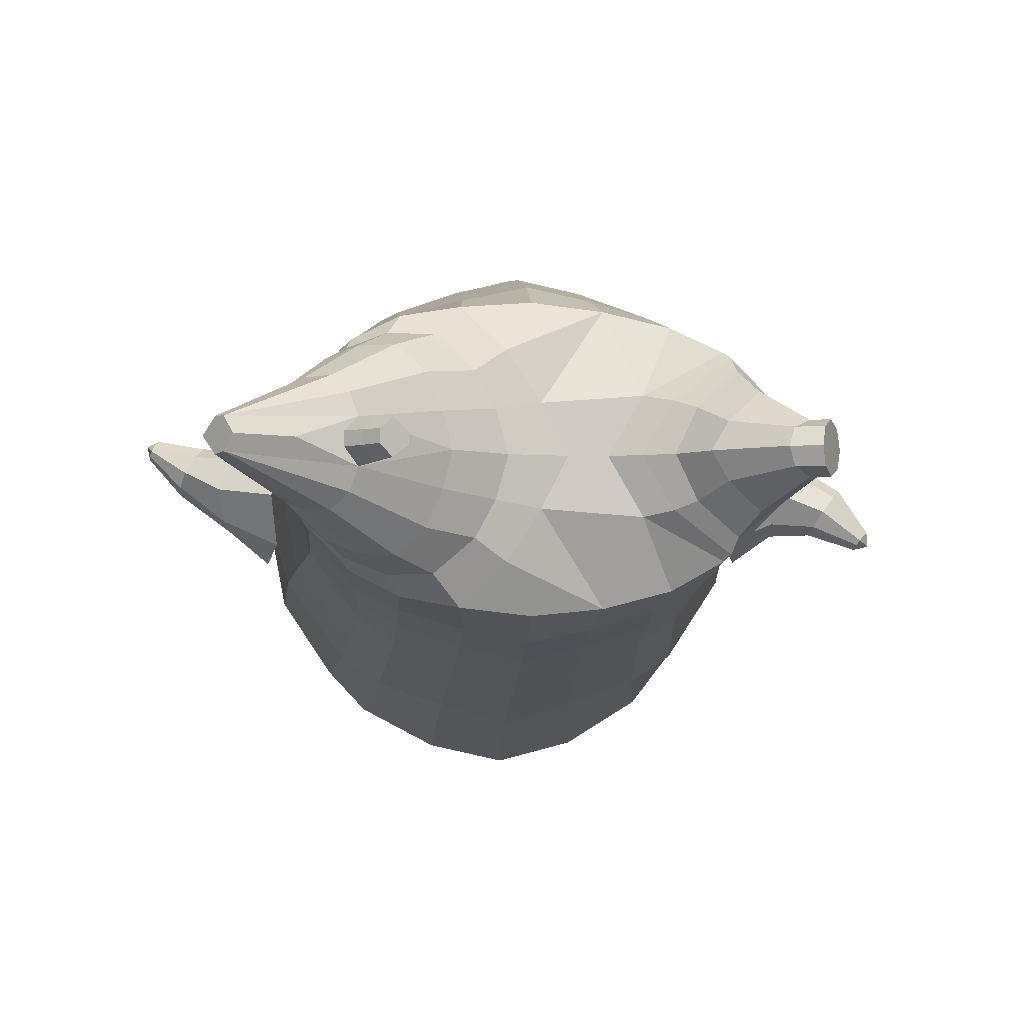
<metadata>
{"format":"obj","ext":"obj","renderer":"f3d","projection":"perspective","resolution":1024,"background":"white","views":[{"elev":-4.4,"azim":176.1,"up":"+Z"}]}
</metadata>
<code>
o korok
v 0.01573 -0.7244 0.272
v 0 0.8235 0.2949
v -0.2019 -0.7725 0.2292
v -0.2624 0.8285 0.2479
v -0.2696 -0.7898 0.1991
v -0.3536 0.8836 0.195
v -0.3586 -0.8095 0.1362
v -0.4419 0.8736 0.1021
v -0.404 -0.8131 0.03094
v -0.48 0.8637 0
v -0.3801 -0.8106 -0.0845
v -0.4419 0.8736 -0.1021
v -0.2965 -0.7906 -0.1889
v -0.3536 0.8836 -0.195
v -0.2326 -0.7733 -0.251
v -0.2624 0.8285 -0.2479
v -0.007766 -0.7253 -0.3723
v -0 0.8235 -0.2949
v 0 0.7091 0.3428
v -0.2452 0.7092 0.2795
v -0.3246 0.7093 0.2424
v -0.4157 0.7094 0.1312
v -0.45 0.7095 0
v -0.4157 0.7094 -0.1312
v -0.3246 0.7094 -0.2424
v -0.2452 0.7092 -0.2795
v -0 0.7091 -0.3428
v 0 0.4495 0.4
v -0.2452 0.4504 0.3303
v -0.3182 0.4505 0.2864
v -0.4157 0.4508 0.155
v -0.45 0.4509 0
v -0.4157 0.4508 -0.155
v -0.3182 0.4506 -0.2864
v -0.2452 0.4504 -0.3303
v -0 0.4494 -0.405
v 0 0.028 0.465
v -0.2737 0.03274 0.379
v -0.355 0.03378 0.3251
v -0.4989 0.03741 0
v -0.3576 0.03371 -0.352
v -0.2758 0.03297 -0.4068
v -0.000266 0.02794 -0.495
v -0.1345 -0.788 0.1447
v -0.07742 -0.7777 -0.004449
v -0.1544 -0.7882 -0.1446
v 0.008556 -0.4407 0.4727
v -0.2549 -0.5351 0.3977
v -0.3336 -0.5635 0.3522
v -0.5175 -0.6069 0.03422
v -0.4178 -0.4888 -0.3444
v -0.3313 -0.4275 -0.4481
v -0.01362 -0.3183 -0.5825
v 0.01305 -0.6251 0.3841
v -0.2333 -0.642 0.3619
v -0.3078 -0.6561 0.3228
v -0.4259 -0.6787 0.1948
v -0.4817 -0.6943 0.03587
v -0.466 -0.6907 -0.1308
v -0.346 -0.6771 -0.3009
v -0.2721 -0.6679 -0.3845
v -0.01253 -0.6511 -0.4941
v 0.01203 -0.5778 0.4198
v -0.2425 -0.6041 0.3836
v -0.3196 -0.6178 0.3414
v -0.441 -0.64 0.2042
v -0.503 -0.6565 0.03571
v -0.4853 -0.6521 -0.1419
v -0.3577 -0.6382 -0.321
v -0.2805 -0.629 -0.4076
v -0.01273 -0.6138 -0.5197
v -0.2419 -0.8793 0.1071
v -0.2851 -0.883 0.06766
v -0.3044 -0.8846 0.01875
v -0.2925 -0.8834 -0.03249
v -0.2556 -0.8799 -0.07793
v -0.1489 -0.8704 -0.05737
v -0.1392 -0.8701 0.0708
v -0.1264 -0.8687 0.005462
v -0.2349 -0.9187 0.05279
v -0.2475 -0.9197 0.0298
v -0.2384 -0.9188 0.005187
v -0.2089 -0.9161 -0.01731
v -0.1434 -0.9105 0.02203
v -0.2625 -0.8322 0.1573
v -0.2847 -0.8327 -0.1419
v -0.3408 -0.8436 -0.06251
v -0.3584 -0.8455 0.02264
v -0.1502 -0.8089 -0.1158
v -0.3287 -0.8431 0.1006
v -0.1336 -0.8085 0.1166
v -0.1005 -0.8053 -0.002412
v -0.1664 -0.8726 0.08748
v -0.2127 -0.8767 0.1042
v -0.1782 -0.873 -0.06979
v -0.2264 -0.8773 -0.07936
v -0.1659 -0.9126 0.05704
v -0.1932 -0.915 0.06725
v -0.18 -0.9288 0.03472
v -0.1708 -0.9128 -0.00925
v -0.2173 -0.8217 0.1682
v -0.172 -0.8117 0.1503
v -0.1926 -0.8123 -0.1439
v -0.2399 -0.8225 -0.1538
v -0.09617 -0.7456 0.2533
v -0.1362 0.8085 0.2807
v -0.1226 0.7091 0.3162
v -0.1226 0.4502 0.3726
v -0.1362 0.03175 0.4264
v -0.1249 -0.4854 0.4392
v -0.1127 -0.6307 0.3756
v -0.1176 -0.5882 0.4044
v -0.1209 -0.7472 -0.3185
v -0.1362 0.8085 -0.2807
v -0.1226 0.7091 -0.3162
v -0.1226 0.4502 -0.3726
v -0.1378 0.03116 -0.4561
v -0.172 -0.345 -0.5418
v -0.1414 -0.6569 -0.4464
v -0.1452 -0.6188 -0.4708
v -0.5261 -0.2106 0.007593
v -0.6122 -0.1566 0.007379
v -0.5912 0.02311 0.008737
v -0.6027 -0.116 -0.07185
v -0.5971 -0.06625 -0.08354
v -0.6077 -0.06456 0.1026
v -0.6121 -0.1143 0.09131
v -0.6945 -0.07674 -0.07303
v -0.6795 -0.03897 -0.08223
v -0.7248 -0.0909 -0.03494
v -0.7026 0.01647 -0.03407
v -0.7457 -0.02709 0.01459
v -0.7471 -0.06724 0.004209
v -0.7836 -0.03644 -0.1118
v -0.777 -0.01864 -0.1152
v -0.7958 -0.03924 -0.09679
v -0.7864 0.005547 -0.09589
v -0.8049 -0.01354 -0.07741
v -0.806 -0.03236 -0.08156
v -0.8067 -0.01336 -0.1083
v -0.5933 -0.01645 -0.05989
v -0.6845 -0.007228 -0.06565
v -0.7794 0.003186 -0.1058
v -0.4802 -0.02204 0.1052
v -0.5995 -0.01562 0.07921
v -0.7292 0.000639 -0.0013
v -0.7947 0.005992 -0.08495
v -0.5017 -0.1265 0.1494
v -0.1315 -0.3265 0.4476
v 0.002372 -0.2369 0.4847
v -0.4481 -0.5876 0.218
v -0.4612 0.03687 0.1913
v -0.5229 -0.1252 -0.1385
v -0.4869 -0.02194 -0.1053
v -0.4613 0.03685 -0.1913
v -0.5124 -0.5744 -0.163
v 0.2546 -0.7376 0.2
v 0.2474 0.866 0.261
v 0.3238 -0.7414 0.1576
v 0.3386 0.873 0.215
v 0.408 -0.7437 0.07861
v 0.4293 0.8752 0.1194
v 0.4373 -0.7414 -0.03217
v 0.4614 0.8649 -0
v 0.3965 -0.744 -0.1427
v 0.297 -0.7427 -0.2298
v 0.3386 0.873 -0.215
v 0.2246 -0.7389 -0.2799
v 0.2474 0.866 -0.261
v 0.2452 0.7081 0.2795
v 0.3246 0.7069 0.2424
v 0.4157 0.706 0.1312
v 0.45 0.7057 -0
v 0.4157 0.706 -0.1312
v 0.3246 0.7068 -0.2424
v 0.2452 0.7079 -0.2795
v 0.2452 0.4454 0.3303
v 0.3182 0.4436 0.2864
v 0.4157 0.4413 0.155
v 0.45 0.4401 -0
v 0.4157 0.4411 -0.155
v 0.3182 0.4433 -0.2864
v 0.2452 0.4452 -0.3303
v 0.2714 0.0143 0.3766
v 0.3523 -0.000527 0.3221
v 0.5046 -0.02172 -0.000195
v 0.3497 0.000415 -0.3548
v 0.2692 0.01448 -0.4085
v 0.1823 -0.761 0.1232
v 0.1042 -0.761 -0.01655
v 0.163 -0.7622 -0.1654
v 0.286 -0.5105 0.3727
v 0.3674 -0.5251 0.3136
v 0.5179 -0.5367 -0.03424
v 0.3748 -0.4547 -0.3811
v 0.296 -0.4128 -0.4661
v 0.2784 -0.6091 0.3337
v 0.3555 -0.607 0.28
v 0.4608 -0.6074 0.1311
v 0.4953 -0.6136 -0.03637
v 0.456 -0.6177 -0.196
v 0.3171 -0.6292 -0.3426
v 0.2397 -0.6363 -0.4115
v 0.2835 -0.5735 0.3561
v 0.3622 -0.5722 0.2998
v 0.47 -0.5736 0.1425
v 0.5104 -0.5791 -0.03599
v 0.4694 -0.5838 -0.2054
v 0.3243 -0.5954 -0.3605
v 0.2459 -0.602 -0.4324
v 0.3006 -0.8313 0.06626
v 0.3375 -0.8286 0.02082
v 0.3494 -0.8277 -0.03043
v 0.3301 -0.8289 -0.07934
v 0.2868 -0.8318 -0.1188
v 0.1839 -0.8392 -0.08234
v 0.1935 -0.8387 0.04559
v 0.1712 -0.8401 -0.01713
v 0.2919 -0.8719 0.01307
v 0.301 -0.8712 -0.01155
v 0.2883 -0.872 -0.03454
v 0.2558 -0.8742 -0.0524
v 0.1968 -0.8784 -0.003771
v 0.3202 -0.7816 0.1139
v 0.2982 -0.7829 -0.1844
v 0.3666 -0.7824 -0.1157
v 0.3966 -0.7806 -0.03406
v 0.166 -0.7814 -0.1376
v 0.3788 -0.782 0.04745
v 0.1822 -0.7804 0.0943
v 0.1325 -0.7836 -0.01878
v 0.2229 -0.8367 0.05804
v 0.2713 -0.8333 0.06769
v 0.2112 -0.8372 -0.09906
v 0.2577 -0.8338 -0.1159
v 0.2242 -0.8766 0.02751
v 0.2528 -0.8746 0.03355
v 0.2373 -0.8907 0.003152
v 0.2193 -0.8768 -0.03877
v 0.2735 -0.7805 0.1334
v 0.2247 -0.7778 0.1224
v 0.2043 -0.7788 -0.1713
v 0.2509 -0.7815 -0.1883
v 0.133 -0.7335 0.2435
v 0.1362 0.8535 0.2807
v 0.1226 0.7091 0.3162
v 0.1226 0.4472 0.3726
v 0.1362 0.02235 0.4264
v 0.1462 -0.4773 0.4308
v 0.1438 -0.6196 0.3664
v 0.146 -0.5775 0.3954
v 0.1078 -0.7337 -0.3292
v 0.1362 0.8535 -0.2807
v 0.1226 0.7091 -0.3162
v 0.1226 0.447 -0.3726
v 0.1347 0.02311 -0.4565
v 0.1421 -0.3422 -0.5478
v 0.115 -0.6456 -0.4558
v 0.1186 -0.6095 -0.479
v 0.5029 -0.2441 -0.006369
v 0.5457 -0.2634 0.01943
v 0.6207 -0.1035 0.01787
v 0.5755 -0.2314 -0.06191
v 0.5957 -0.1881 -0.07403
v 0.5713 -0.1707 0.1109
v 0.5537 -0.2165 0.1011
v 0.6954 -0.2646 0.0277
v 0.7117 -0.2292 0.0135
v 0.67 -0.2729 0.07107
v 0.7002 -0.168 0.06017
v 0.6617 -0.204 0.1165
v 0.6555 -0.2444 0.1103
v 0.7751 -0.2571 0.1003
v 0.7822 -0.2403 0.09409
v 0.7654 -0.2576 0.1173
v 0.7777 -0.2138 0.1122
v 0.7613 -0.2297 0.1352
v 0.7584 -0.2487 0.1332
v 0.7887 -0.2394 0.1244
v 0.6124 -0.1438 -0.04982
v 0.7113 -0.1955 0.02915
v 0.7828 -0.2176 0.1016
v 0.4828 -0.0811 0.1045
v 0.594 -0.1304 0.08754
v 0.678 -0.1791 0.09658
v 0.7713 -0.2118 0.1243
v 0.4905 -0.1761 0.1442
v 0.1405 -0.3229 0.4409
v 0.4652 -0.5349 0.1639
v 0.4638 -0.01673 0.1908
v 0.5142 -0.1814 -0.1425
v 0.4931 -0.08464 -0.1055
v 0.4664 -0.01835 -0.1917
v 0.4832 -0.522 -0.2186
v -0.2036 0.8835 -0.1131
v -0.1386 0.8835 0
v -0.2036 0.8835 0.1131
v 0.05122 0.8835 0.197
v -0.01378 0.8835 0.09849
v -0.06378 0.8835 0
v -0.01378 0.8835 -0.09849
v 0.05122 0.8835 -0.197
v -0.4619 0.9236 0.08368
v -0.3736 0.9336 0.1531
v -0.495 0.9136 0
v -0.4619 0.9236 -0.08368
v -0.3736 0.9336 -0.1531
v -0.2986 0.9335 0.08655
v -0.2986 0.9335 -0.08655
v -0.2586 0.9335 0
v -0.4932 0.9705 0.05951
v -0.4067 0.9858 0.11
v -0.5236 0.9652 0
v -0.4932 0.9705 -0.05951
v -0.4067 0.9858 -0.11
v -0.3469 0.9963 0.05498
v -0.3469 0.9963 -0.05498
v -0.315 1.002 0
v 0.3861 0.9835 0.1629
v 0.3277 0.9835 0.1879
v 0.4642 0.9834 0.08817
v 0.4916 0.9833 0
v 0.4642 0.9834 -0.08817
v 0.3861 0.9835 -0.1629
v 0.3277 0.9835 -0.1879
v 0.2591 0.9835 -0.1915
v 0.2591 0.9835 0.1915
v 0.2015 0.9835 -0.1418
v 0.2015 0.9835 0.1418
v 0.1727 0.9835 0.07092
v 0.1547 0.9835 0
v 0.1727 0.9835 -0.07092
v 0.4556 1.06 0.1018
v 0.4225 1.075 0.1174
v 0.4898 1.039 0.06613
v 0.5153 1.032 0
v 0.4898 1.039 -0.06613
v 0.4556 1.06 -0.1018
v 0.4225 1.075 -0.1174
v 0.3751 1.097 -0.1197
v 0.3751 1.097 0.1197
v 0.3425 1.113 -0.08864
v 0.3425 1.113 0.08864
v 0.5729 1.204 0.03311
v 0.5949 1.19 0
v 0.5729 1.204 -0.03311
v 0.5572 1.235 0.03065
v 0.5409 1.244 0
v 0.5572 1.235 -0.03065
v -0.3636 0.9086 -0.1836
v -0.2586 0.9085 -0.1018
v -0.2586 0.9085 0.1018
v -0.3636 0.9086 0.1836
v -0.4519 0.8986 0.09521
v -0.488 0.8886 0
v -0.1986 0.9085 0
v -0.4519 0.8986 -0.09521
v 0.1102 0.9085 0.1549
v 0.07219 0.9085 0.08421
v 0.3477 0.9084 0.1935
v 0.1872 0.9085 -0.2208
v 0.2716 0.9085 -0.2231
v 0.04844 0.9085 0
v 0.07219 0.9085 -0.08421
v 0.3477 0.9083 -0.1935
v 0.4293 0.8752 -0.1194
v 0.1102 0.9085 -0.1549
v 0.2716 0.9085 0.2231
v 0.1872 0.9085 0.2208
v -0.5217 1.013 0.0369
v -0.4866 1.049 0.05175
v -0.5379 0.9973 0
v -0.5217 1.013 -0.0369
v -0.4866 1.049 -0.05175
v -0.4534 1.082 0.03564
v -0.4534 1.082 -0.03564
v -0.4413 1.094 0
v -0.5398 1.028 0.0369
v -0.5223 1.063 0.05175
v -0.5479 1.011 0
v -0.5398 1.028 -0.0369
v -0.5223 1.063 -0.05175
v -0.5057 1.096 0.03564
v -0.5057 1.096 -0.03564
v -0.4996 1.108 0
v 0.3261 1.12 -0.04427
v 0.2685 1.202 0.03542
v 0.2685 1.202 -0.03542
v 0.3515 1.163 -0.01408
v 0.3515 1.163 0.01408
v 0.291 1.218 0.01276
v 0.291 1.218 -0.01276
v 0.2389 1.182 -0.01129
v 0.2389 1.182 0.01129
v 0.4349 1.19 0
v 0.2769 1.09 0.01219
v 0.2769 1.09 -0.01219
v 0.3261 1.12 0.04425
v 0.297 1.162 -0.03985
v 0.321 1.19 0.01351
v 0.321 1.19 -0.01351
v 0.2969 1.162 0.03984
v 0.2582 1.137 -0.01184
v 0.2582 1.137 0.01184
v 0 0.2387 0.4325
v -0.26 0.2416 0.3546
v -0.3372 0.2422 0.3057
v -0.4733 0.244 0
v -0.3383 0.2422 -0.3192
v -0.2608 0.2417 -0.3685
v -0.000153 0.2387 -0.45
v -0.1294 0.241 0.3995
v -0.1303 0.2407 -0.4144
v -0.4378 0.2437 0.1732
v -0.4378 0.2437 -0.1732
v 0.2579 0.2299 0.3535
v 0.3348 0.2216 0.3043
v 0.4821 0.2084 -0.000464
v 0.3337 0.222 -0.3205
v 0.257 0.2299 -0.3693
v 0.1294 0.2348 0.3995
v 0.1286 0.2351 -0.4146
v 0.4429 0.2117 0.1727
v 0.4439 0.211 -0.1735
v 0 0.5793 0.3714
v -0.2452 0.5798 0.3049
v -0.3214 0.5799 0.2644
v -0.4157 0.5801 0.1431
v -0.45 0.5802 0
v -0.4157 0.5801 -0.1431
v -0.3214 0.58 -0.2644
v -0.2452 0.5798 -0.3049
v -0 0.5793 -0.3739
v -0.1226 0.5797 0.3444
v -0.1226 0.5797 -0.3444
v 0.2452 0.5767 0.3049
v 0.3214 0.5752 0.2644
v 0.4157 0.5736 0.1431
v 0.45 0.573 -0
v 0.4157 0.5736 -0.1431
v 0.3214 0.5751 -0.2644
v 0.2452 0.5766 -0.3049
v 0.1226 0.5781 0.3444
v 0.1226 0.5781 -0.3444
f 107 106 4 20
f 20 4 6 21
f 21 6 8 22
f 22 8 10 23
f 23 10 12 24
f 24 12 14 25
f 25 14 16 26
f 115 114 18 27
f 435 115 27 433
f 431 25 26 432
f 430 24 25 431
f 429 23 24 430
f 428 22 23 429
f 427 21 22 428
f 426 20 21 427
f 434 107 20 426
f 412 108 29 406
f 406 29 30 407
f 407 30 31 414
f 414 31 32 408
f 408 32 33 415
f 415 33 34 409
f 409 34 35 410
f 413 116 36 411
f 118 117 43 53
f 51 41 42 52
f 156 155 41 51
f 40 144 152
f 48 38 39 49
f 110 149 48
f 76 96 83
f 112 110 48 64
f 64 48 49 65
f 65 49 151 66
f 66 151 50 67
f 67 50 156 68
f 68 156 51 69
f 69 51 52 70
f 120 118 53 71
f 113 119 62 17
f 13 60 61 15
f 11 59 60 13
f 9 58 59 11
f 7 57 58 9
f 5 56 57 7
f 3 55 56 5
f 105 111 55 3
f 119 120 71 62
f 60 69 70 61
f 59 68 69 60
f 58 67 68 59
f 57 66 67 58
f 56 65 66 57
f 55 64 65 56
f 111 112 64 55
f 72 73 80 98
f 95 77 100
f 88 87 75 74
f 85 90 73 72
f 78 93 97
f 92 91 78 79
f 87 86 76 75
f 89 92 79 77
f 90 88 74 73
f 100 84 99
f 94 72 98
f 73 74 81 80
f 103 89 77 95
f 74 75 82 81
f 101 85 72 94
f 75 76 83 82
f 79 78 97 84
f 86 104 96 76
f 77 79 84 100
f 91 102 93 78
f 3 5 85 101
f 98 80 99
f 80 81 99
f 81 82 99
f 82 83 99
f 84 97 99
f 17 1 105 3 44 45 46 15 113
f 7 9 88 90
f 46 45 92 89
f 11 13 86 87
f 45 44 91 92
f 13 15 104 86
f 5 7 90 85
f 9 11 87 88
f 15 46 89 103
f 44 3 102 91
f 97 98 99
f 83 100 99
f 101 102 3
f 103 104 15
f 103 95 96 104
f 83 96 95 100
f 94 98 97 93
f 93 102 101 94
f 54 63 112 111
f 1 54 111 105
f 63 47 110 112
f 47 150 149 110
f 405 28 108 412
f 425 19 107 434
f 19 2 106 107
f 61 70 120 119
f 15 61 119 113
f 70 52 118 120
f 52 42 117 118
f 410 35 116 413
f 432 26 115 435
f 26 16 114 115
f 154 153 125 141
f 121 148 127 122
f 144 40 123 145
f 124 125 153
f 126 127 148
f 122 127 133 130
f 146 131 137 147
f 141 125 129 142
f 125 124 128 129
f 145 123 131 146
f 127 126 132 133
f 124 122 130 128
f 137 143 135 140
f 133 132 138 139
f 128 130 136 134
f 130 133 139 136
f 142 129 135 143
f 129 128 134 135
f 135 134 140
f 138 147 137 140
f 139 138 140
f 134 136 140
f 136 139 140
f 131 142 143 137
f 123 141 142 131
f 40 154 141 123
f 126 145 146 132
f 132 146 147 138
f 151 121 50
f 40 155 154
f 153 121 122 124
f 148 144 145 126
f 48 149 109 38
f 149 150 37 109
f 151 152 144 148 121
f 49 39 152 151
f 121 153 154 155 156
f 50 121 156
f 246 170 158 245
f 170 171 160 158
f 171 172 162 160
f 172 173 164 162
f 173 174 366 164
f 174 175 167 366
f 175 176 169 167
f 254 27 18 253
f 444 433 27 254
f 441 442 176 175
f 440 441 175 174
f 439 440 174 173
f 438 439 173 172
f 437 438 172 171
f 436 437 171 170
f 443 436 170 246
f 421 416 177 247
f 416 417 178 177
f 417 423 179 178
f 423 418 180 179
f 418 424 181 180
f 424 419 182 181
f 419 420 183 182
f 422 411 36 255
f 257 53 43 256
f 195 196 188 187
f 294 195 187 293
f 186 290 283
f 192 193 185 184
f 249 192 288
f 215 222 235
f 251 204 192 249
f 204 205 193 192
f 205 206 289 193
f 206 207 194 289
f 207 208 294 194
f 208 209 195 294
f 209 210 196 195
f 259 71 53 257
f 252 17 62 258
f 166 168 203 202
f 165 166 202 201
f 163 165 201 200
f 161 163 200 199
f 159 161 199 198
f 157 159 198 197
f 244 157 197 250
f 258 62 71 259
f 202 203 210 209
f 201 202 209 208
f 200 201 208 207
f 199 200 207 206
f 198 199 206 205
f 197 198 205 204
f 250 197 204 251
f 211 237 219 212
f 234 239 216
f 227 213 214 226
f 224 211 212 229
f 217 236 232
f 231 218 217 230
f 226 214 215 225
f 228 216 218 231
f 229 212 213 227
f 239 238 223
f 233 237 211
f 212 219 220 213
f 242 234 216 228
f 213 220 221 214
f 240 233 211 224
f 214 221 222 215
f 218 223 236 217
f 225 215 235 243
f 216 239 223 218
f 230 217 232 241
f 157 240 224 159
f 237 238 219
f 219 238 220
f 220 238 221
f 221 238 222
f 223 238 236
f 17 252 168 191 190 189 157 244 1
f 161 229 227 163
f 191 228 231 190
f 165 226 225 166
f 190 231 230 189
f 166 225 243 168
f 159 224 229 161
f 163 227 226 165
f 168 242 228 191
f 189 230 241 157
f 236 238 237
f 222 238 239
f 240 157 241
f 242 168 243
f 242 243 235 234
f 222 239 234 235
f 233 232 236 237
f 232 233 240 241
f 54 250 251 63
f 1 244 250 54
f 63 251 249 47
f 47 249 288 150
f 405 421 247 28
f 425 443 246 19
f 19 246 245 2
f 203 258 259 210
f 168 252 258 203
f 210 259 257 196
f 196 257 256 188
f 420 422 255 183
f 442 444 254 176
f 176 254 253 169
f 292 280 264 291
f 260 261 266 287
f 283 284 262 186
f 263 291 264
f 265 287 266
f 261 269 272 266
f 285 286 276 270
f 280 281 268 264
f 264 268 267 263
f 284 285 270 262
f 266 272 271 265
f 263 267 269 261
f 276 279 274 282
f 272 278 277 271
f 267 273 275 269
f 269 275 278 272
f 281 282 274 268
f 268 274 273 267
f 274 279 273
f 277 279 276 286
f 278 279 277
f 273 279 275
f 275 279 278
f 270 276 282 281
f 262 270 281 280
f 186 262 280 292
f 265 271 285 284
f 271 277 286 285
f 289 194 260
f 186 292 293
f 291 263 261 260
f 287 265 284 283
f 192 184 248 288
f 288 248 37 150
f 289 260 287 283 290
f 193 289 290 185
f 260 294 293 292 291
f 194 294 260
f 302 18 114
f 351 350 307 309
f 359 358 329 330
f 308 310 318 316
f 353 352 308 304
f 355 354 303 305
f 356 351 309 310
f 357 355 305 306
f 354 353 304 303
f 352 356 310 308
f 350 357 306 307
f 314 313 372 373
f 309 307 315 317
f 307 306 314 315
f 305 303 311 313
f 310 309 317 318
f 304 308 316 312
f 306 305 313 314
f 303 304 312 311
f 328 332 386 342
f 360 162 321 319
f 362 361 326 325
f 363 359 330 331
f 364 363 331 332
f 366 365 324 323
f 361 367 328 326
f 367 364 332 328
f 369 368 320 327
f 162 164 322 321
f 368 360 319 320
f 365 362 325 324
f 358 369 327 329
f 164 366 323 322
f 398 343 347
f 325 326 340 339
f 327 320 334 341
f 320 319 333 334
f 326 328 342 340
f 319 321 335 333
f 329 327 341 343
f 321 322 336 335
f 330 329 343 398
f 322 323 337 336
f 323 324 338 337
f 391 392 388 393 394 387
f 324 325 339 338
f 336 337 346 345
f 404 402 387 394
f 337 338 346
f 338 339 346
f 342 386 349
f 339 340 349 346
f 341 334 344 347
f 334 333 344
f 340 342 349
f 333 335 344
f 343 341 347
f 335 336 345 344
f 14 12 357 350
f 297 296 356 352
f 8 6 353 354
f 12 10 355 357
f 296 295 351 356
f 10 8 354 355
f 6 297 352 353
f 295 14 350 351
f 298 245 369 358
f 167 169 362 365
f 158 160 360 368
f 245 158 368 369
f 302 301 364 367
f 253 302 367 361
f 366 167 365
f 301 300 363 364
f 300 299 359 363
f 169 253 361 362
f 160 162 360
f 299 298 358 359
f 376 374 382 384
f 311 312 371 370
f 316 318 377 375
f 317 315 374 376
f 315 314 373 374
f 313 311 370 372
f 318 317 376 377
f 312 316 375 371
f 374 373 381 382
f 372 370 378 380
f 377 376 384 385
f 371 375 383 379
f 373 372 380 381
f 370 371 379 378
f 375 377 385 383
f 379 383 385 384 382 381 380 378
f 401 399 388 392
f 400 390 389 401
f 402 400 391 387
f 403 397 396 404
f 399 403 393 388
f 386 395 348 349
f 398 347 348 395
f 332 331 386
f 389 390 398 395 386
f 396 397 386 331 398
f 331 330 398
f 386 397 403 399
f 393 403 404 394
f 398 390 400 402
f 391 400 401 392
f 389 386 399 401
f 396 398 402 404
f 2 245 298
f 2 298 106
f 298 299 106
f 4 106 297
f 297 6 4
f 296 297 299
f 296 299 300
f 106 299 297
f 296 300 301
f 16 14 295
f 295 296 301
f 302 253 18
f 295 301 114
f 301 302 114
f 114 16 295
f 344 345 346 349 348 347
f 188 256 422 420
f 37 248 421 405
f 256 43 411 422
f 187 188 420 419
f 293 187 419 424
f 186 293 424 418
f 290 186 418 423
f 185 290 423 417
f 184 185 417 416
f 248 184 416 421
f 42 410 413 117
f 37 405 412 109
f 117 413 411 43
f 41 409 410 42
f 155 415 409 41
f 40 408 415 155
f 152 414 408 40
f 39 407 414 152
f 38 406 407 39
f 109 412 406 38
f 183 255 444 442
f 28 247 443 425
f 247 177 436 443
f 177 178 437 436
f 178 179 438 437
f 179 180 439 438
f 180 181 440 439
f 181 182 441 440
f 182 183 442 441
f 255 36 433 444
f 35 432 435 116
f 28 425 434 108
f 108 434 426 29
f 29 426 427 30
f 30 427 428 31
f 31 428 429 32
f 32 429 430 33
f 33 430 431 34
f 34 431 432 35
f 116 435 433 36

</code>
